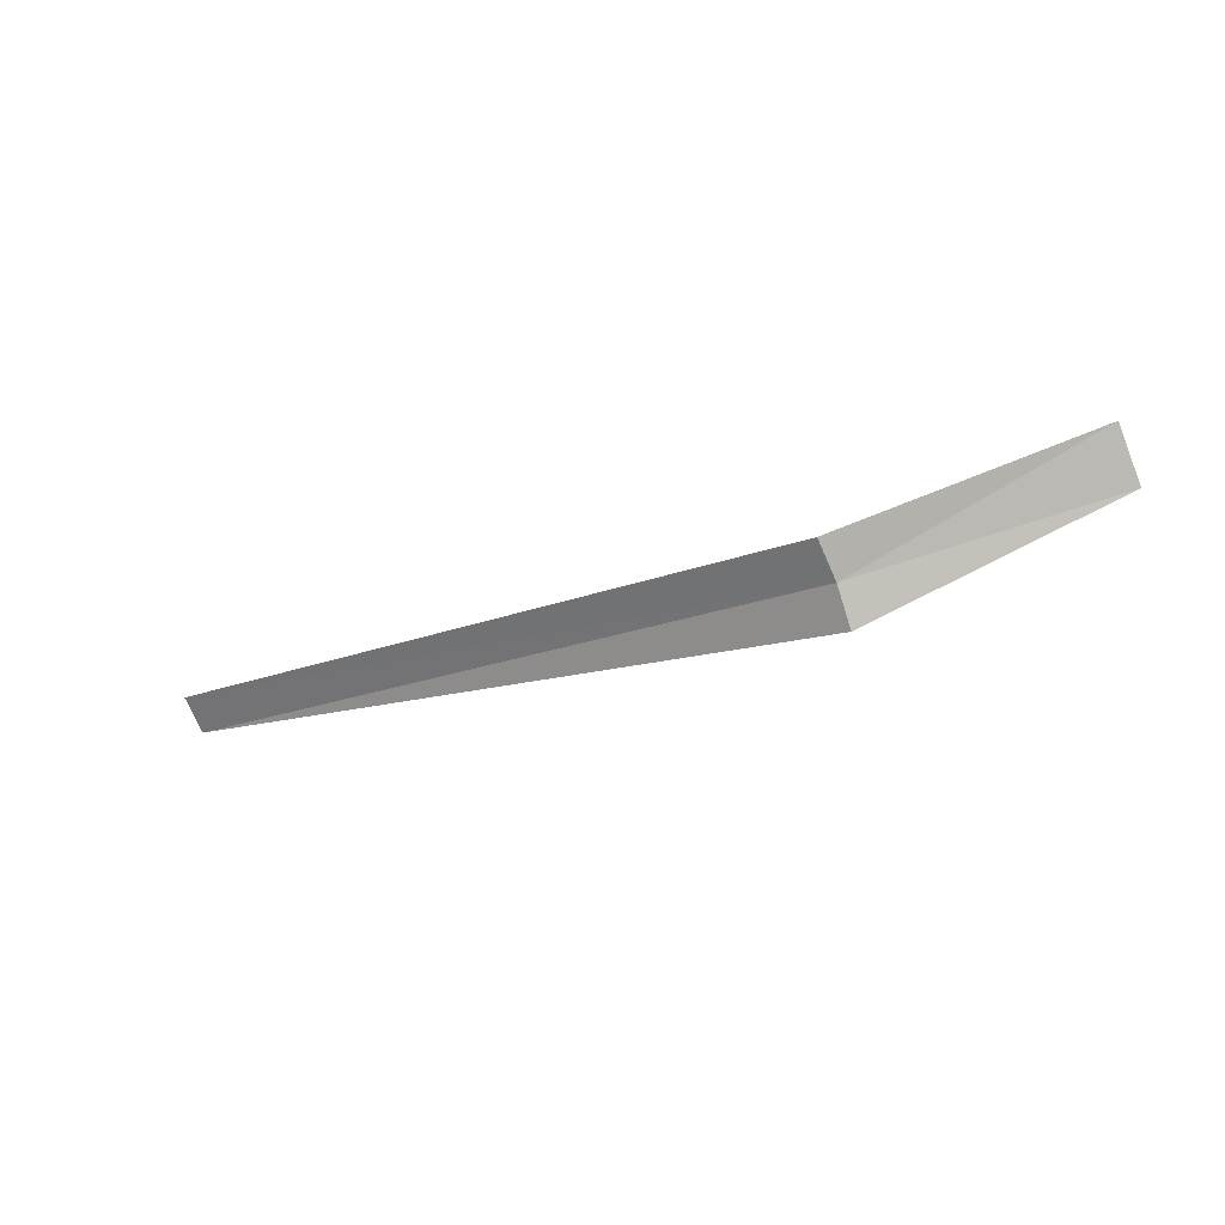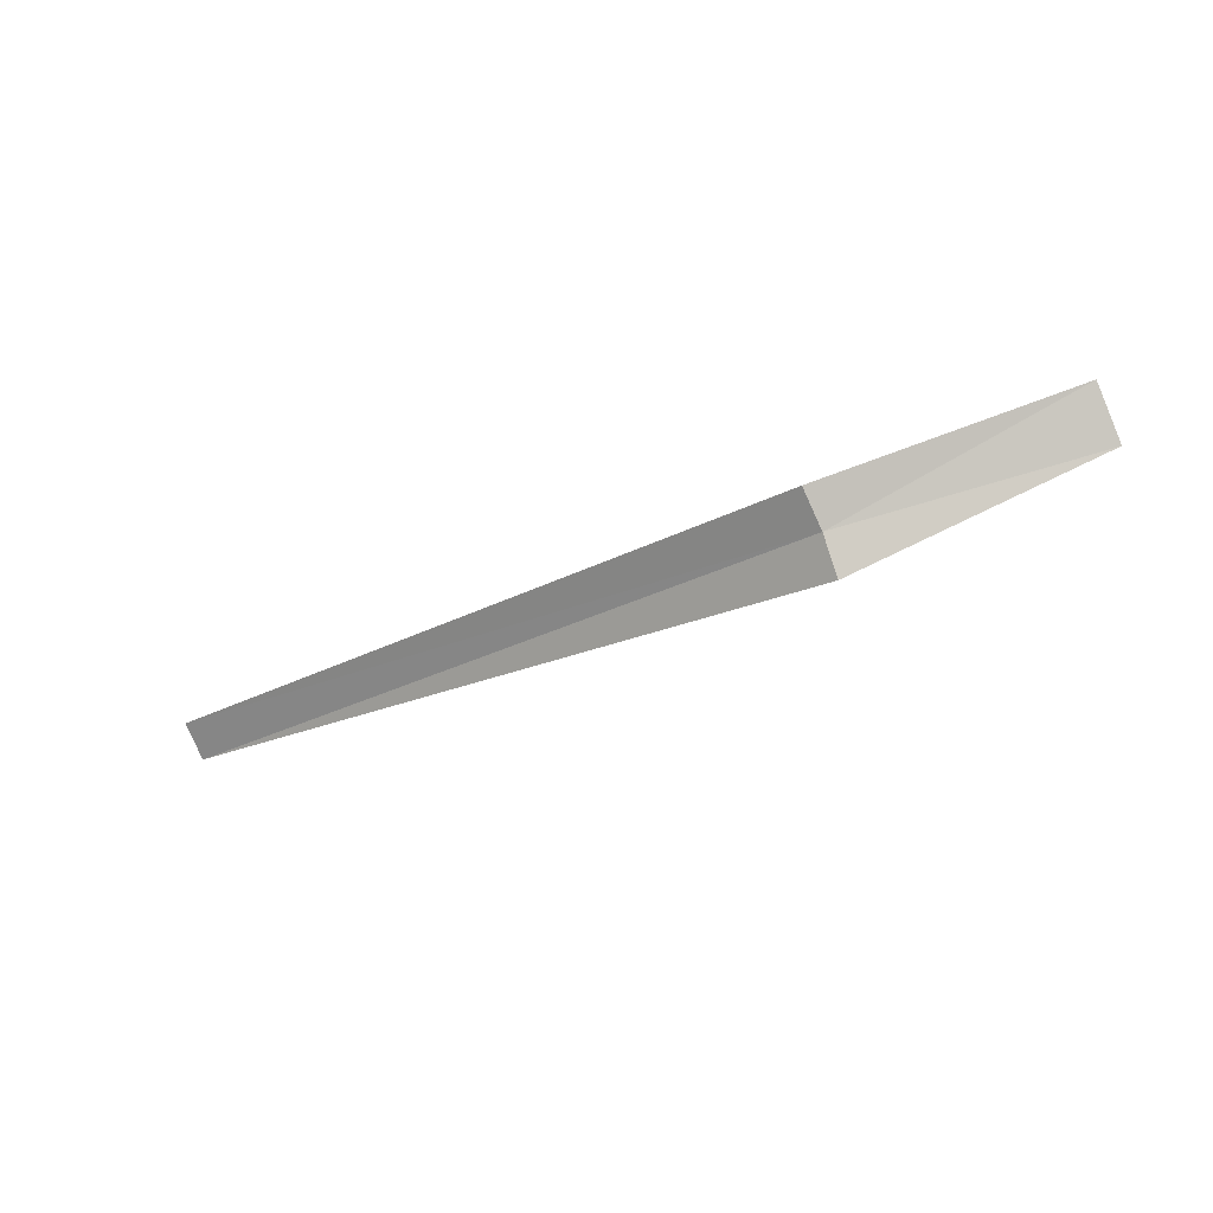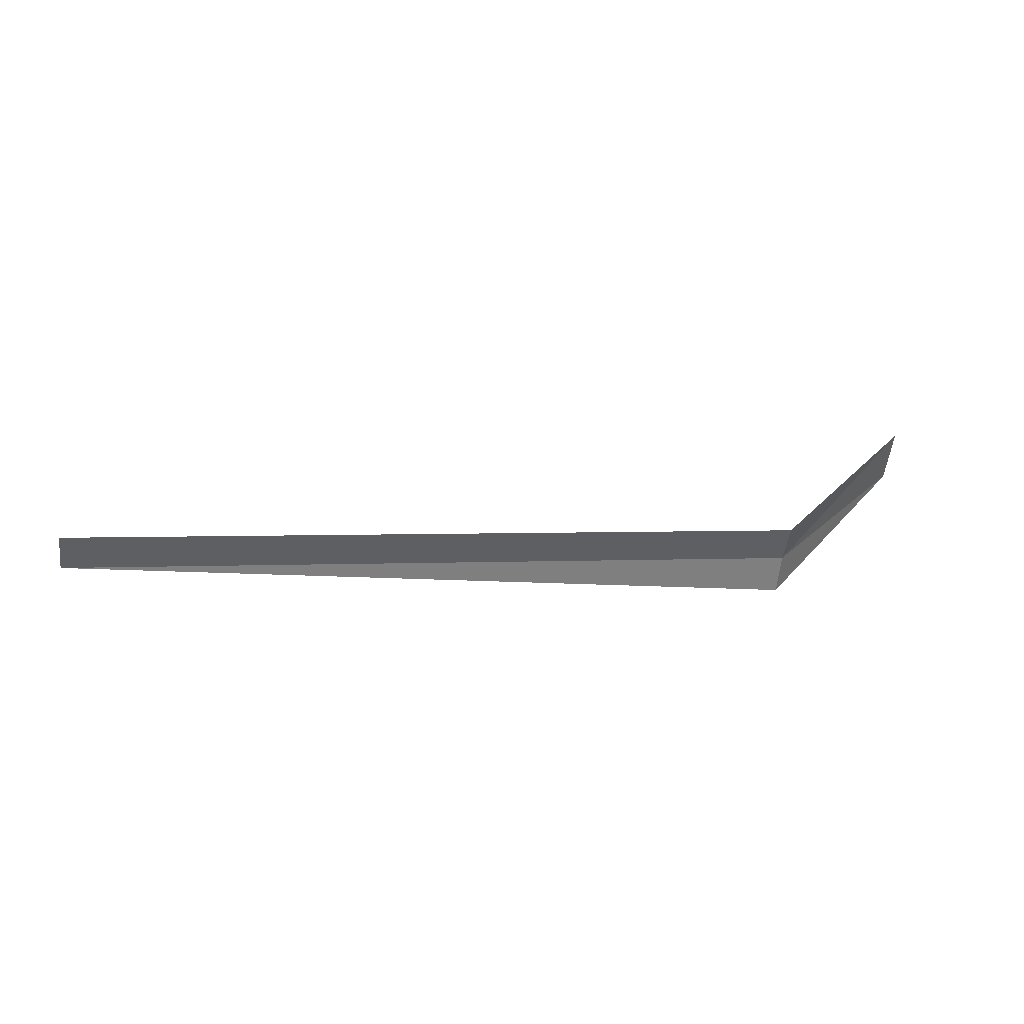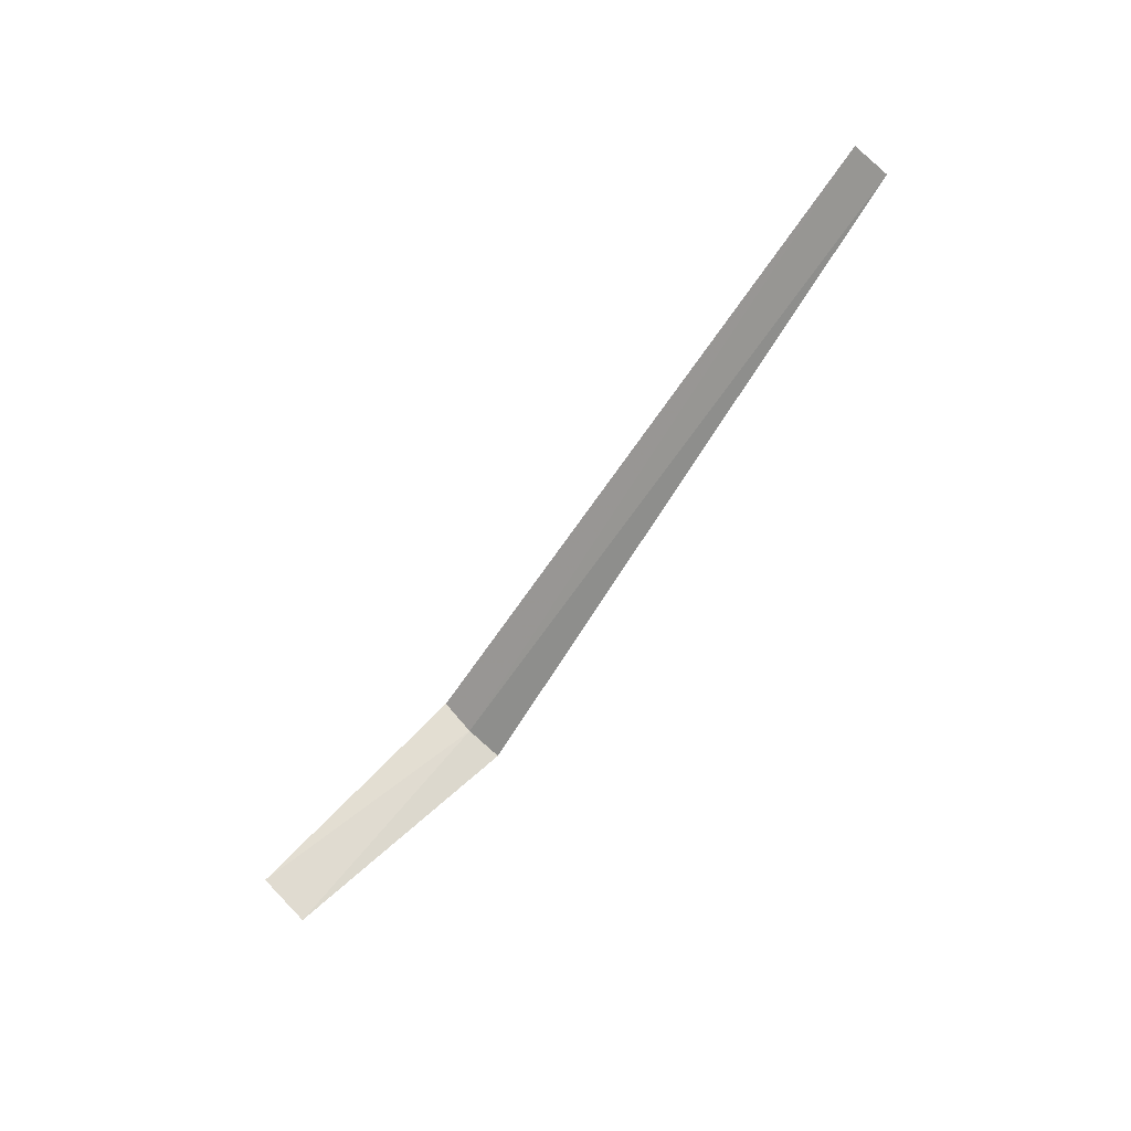
<metadata>
{"format":"obj","ext":"obj","renderer":"f3d","projection":"perspective","resolution":1024,"background":"white","views":[{"elev":-17.8,"azim":38.3,"up":"+Y"},{"elev":-26.4,"azim":39.4,"up":"+Y"},{"elev":1.6,"azim":-11.4,"up":"+Y"},{"elev":-55.2,"azim":-121.1,"up":"+Z"}]}
</metadata>
<code>
v 14.44 -15.61 10.1
v 14.44 -15.28 10.38
v 16.44 -14.18 8.673
v 16.44 -14.69 8.311
v 14.44 -15.99 9.89
v 6.442 -15.63 10.08
v 6.442 -15.3 10.36
f 1 3 2
f 1 4 3
f 1 5 4
f 1 6 5
f 1 2 7
f 1 7 6

</code>
